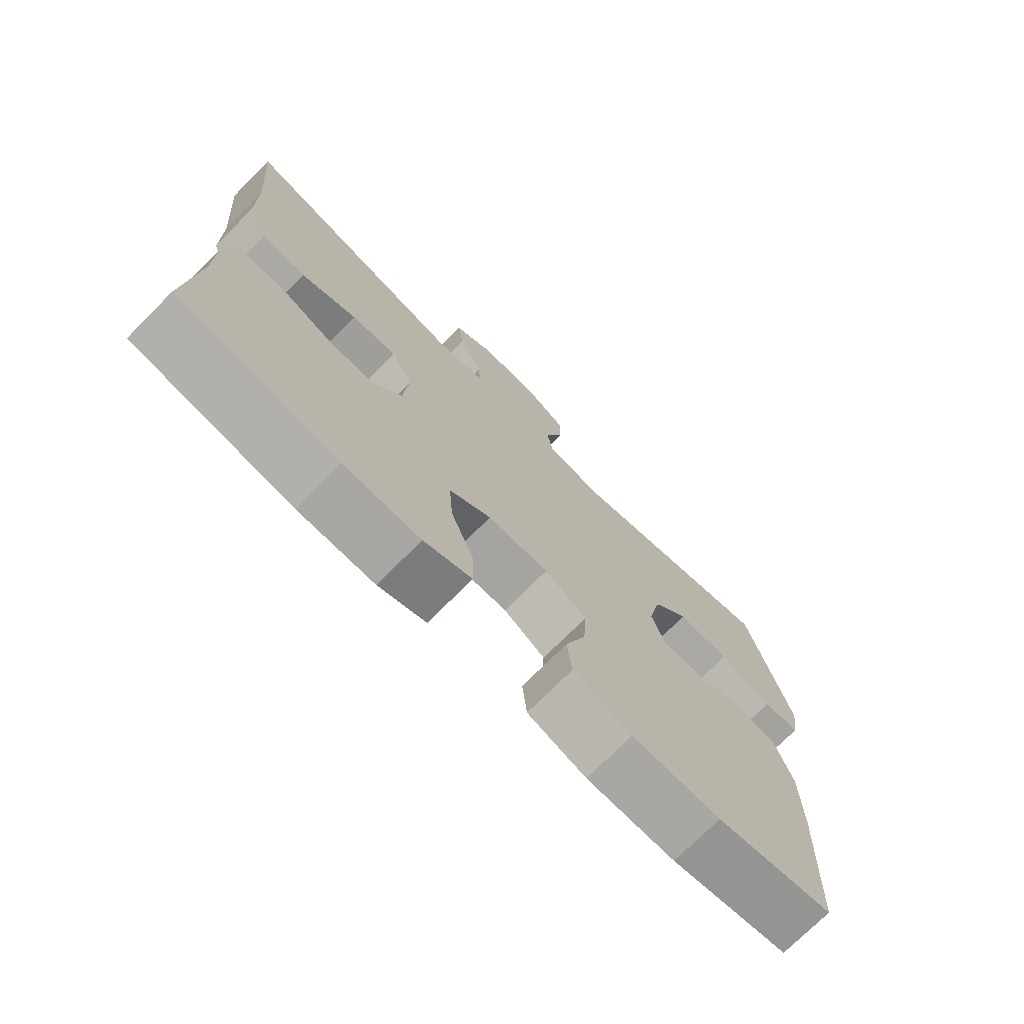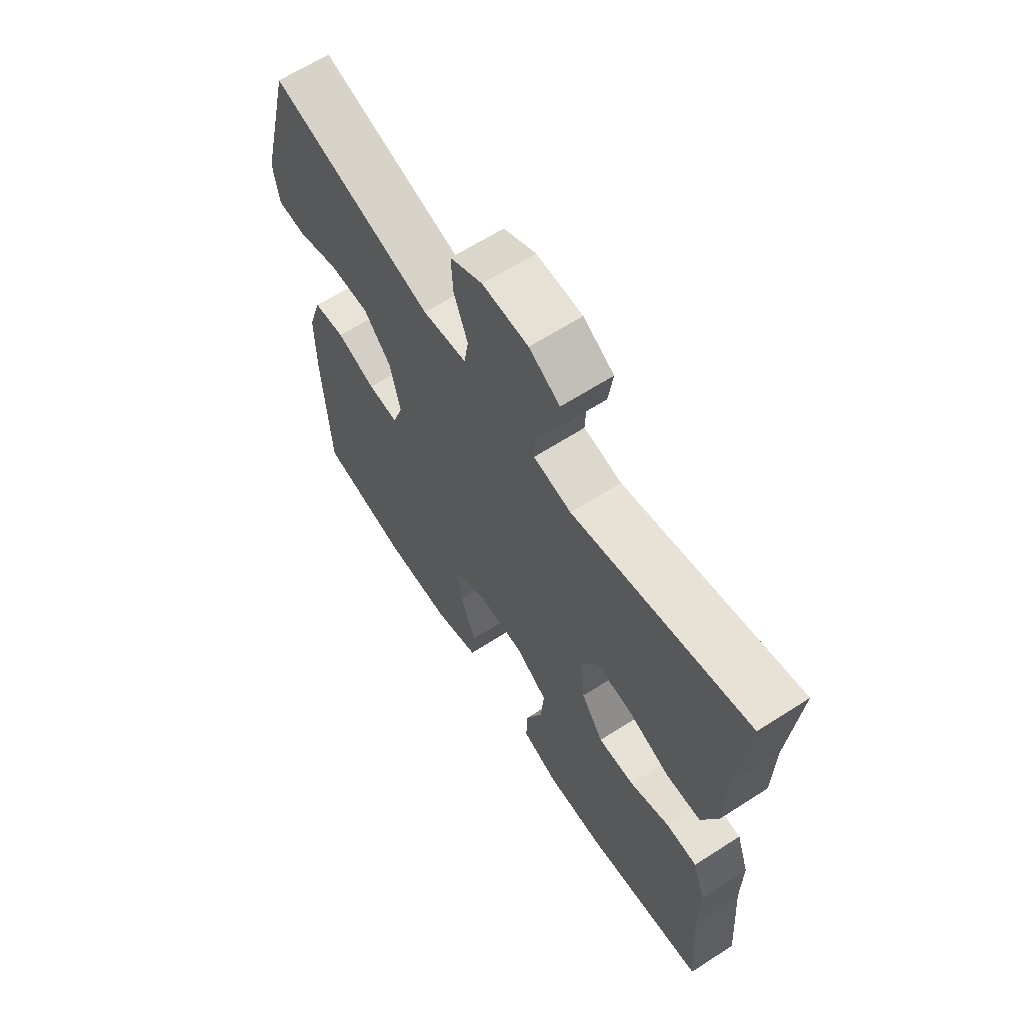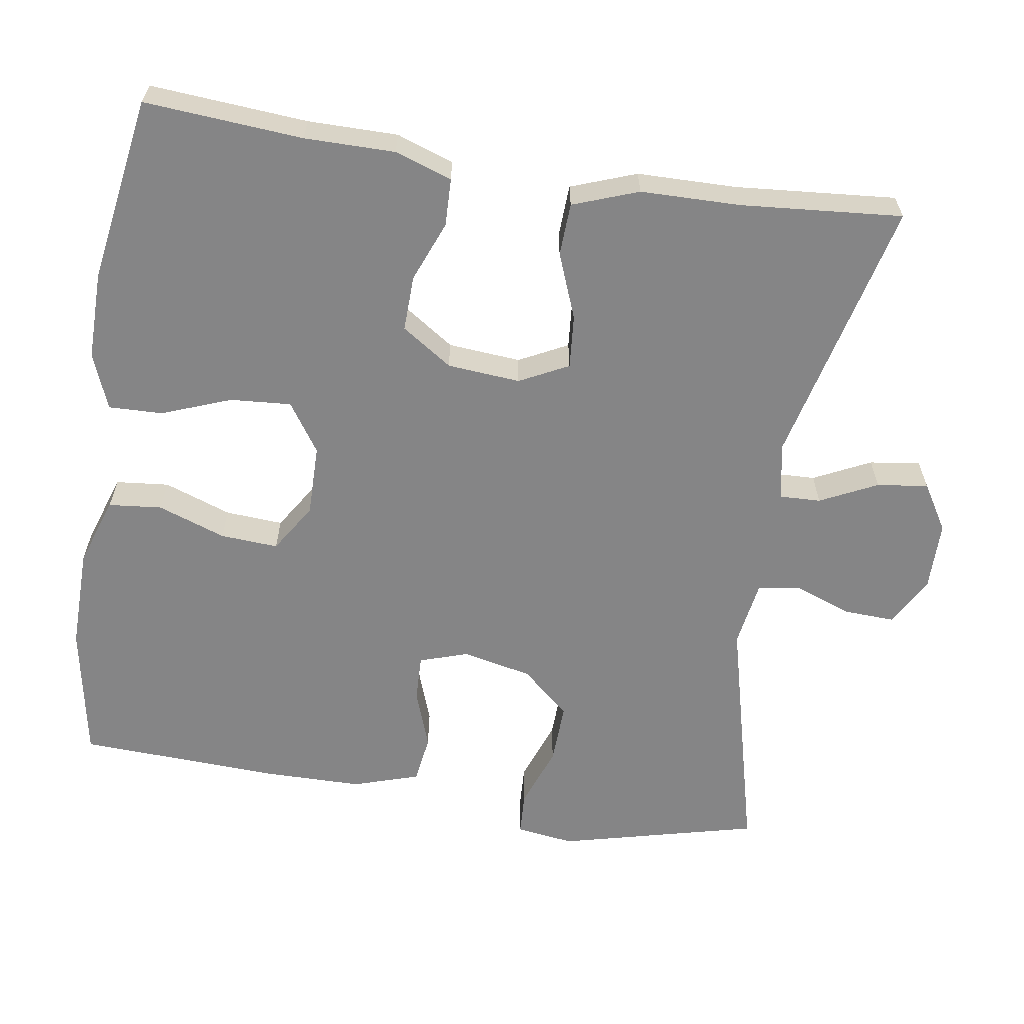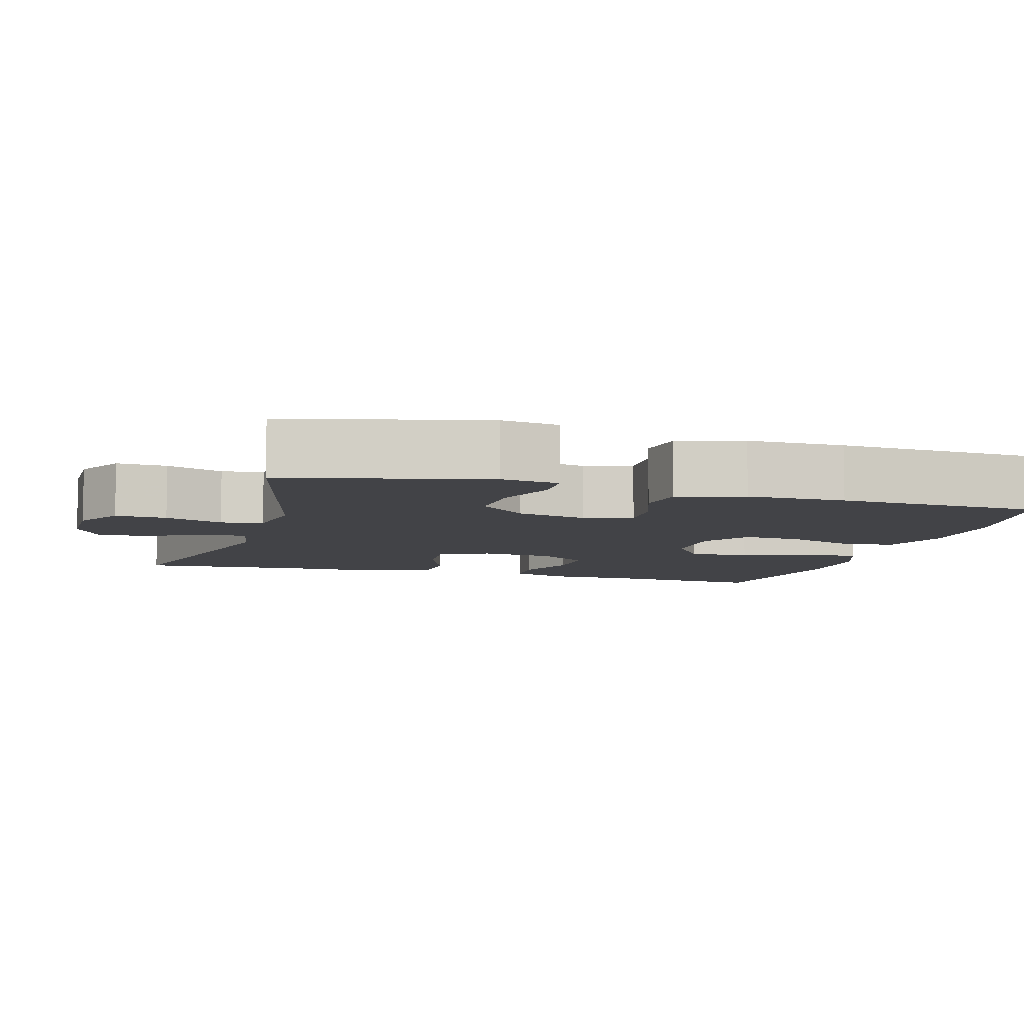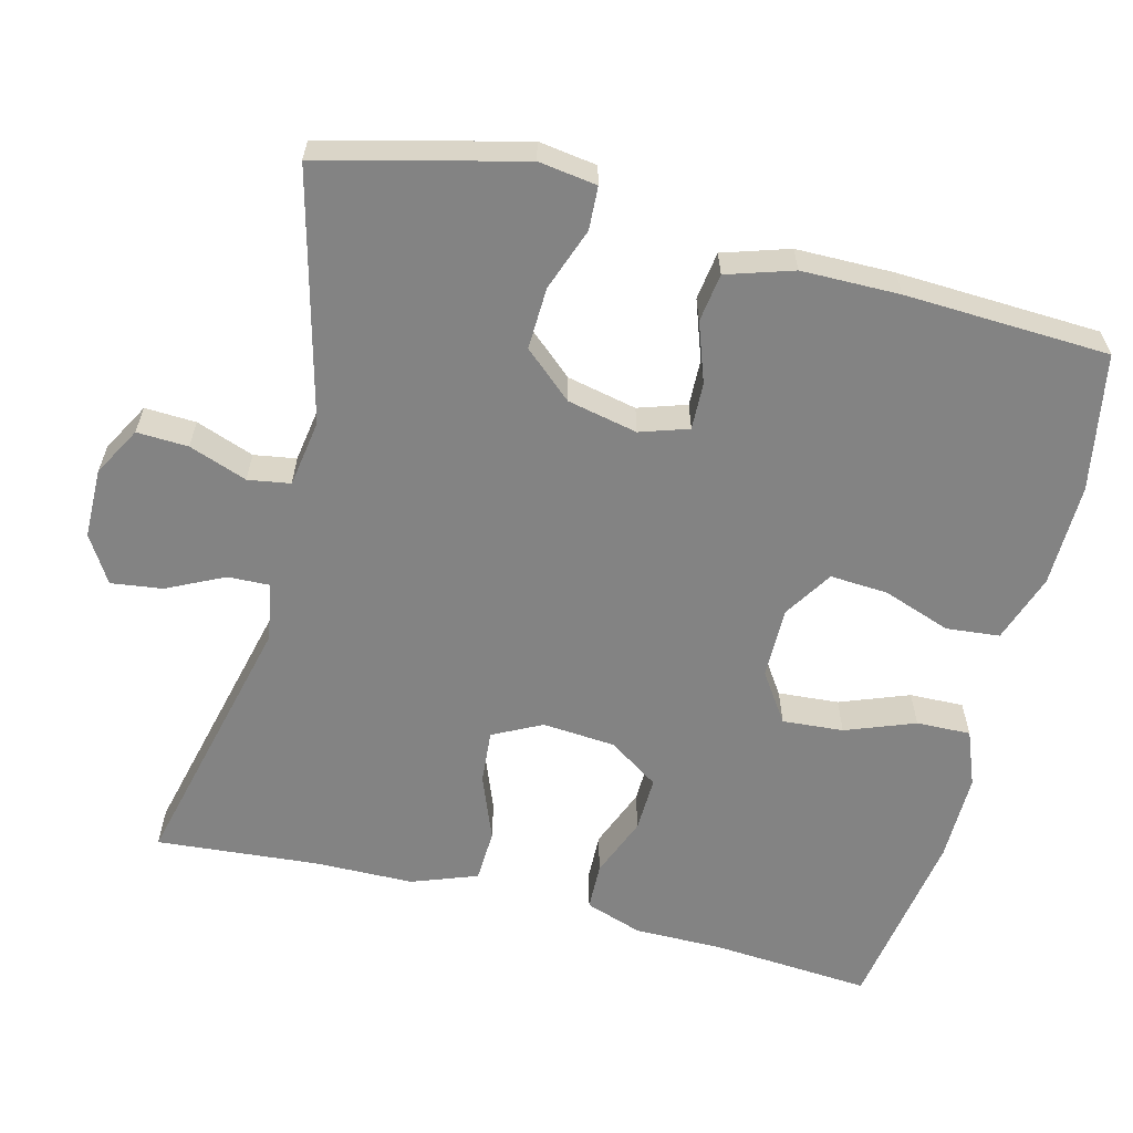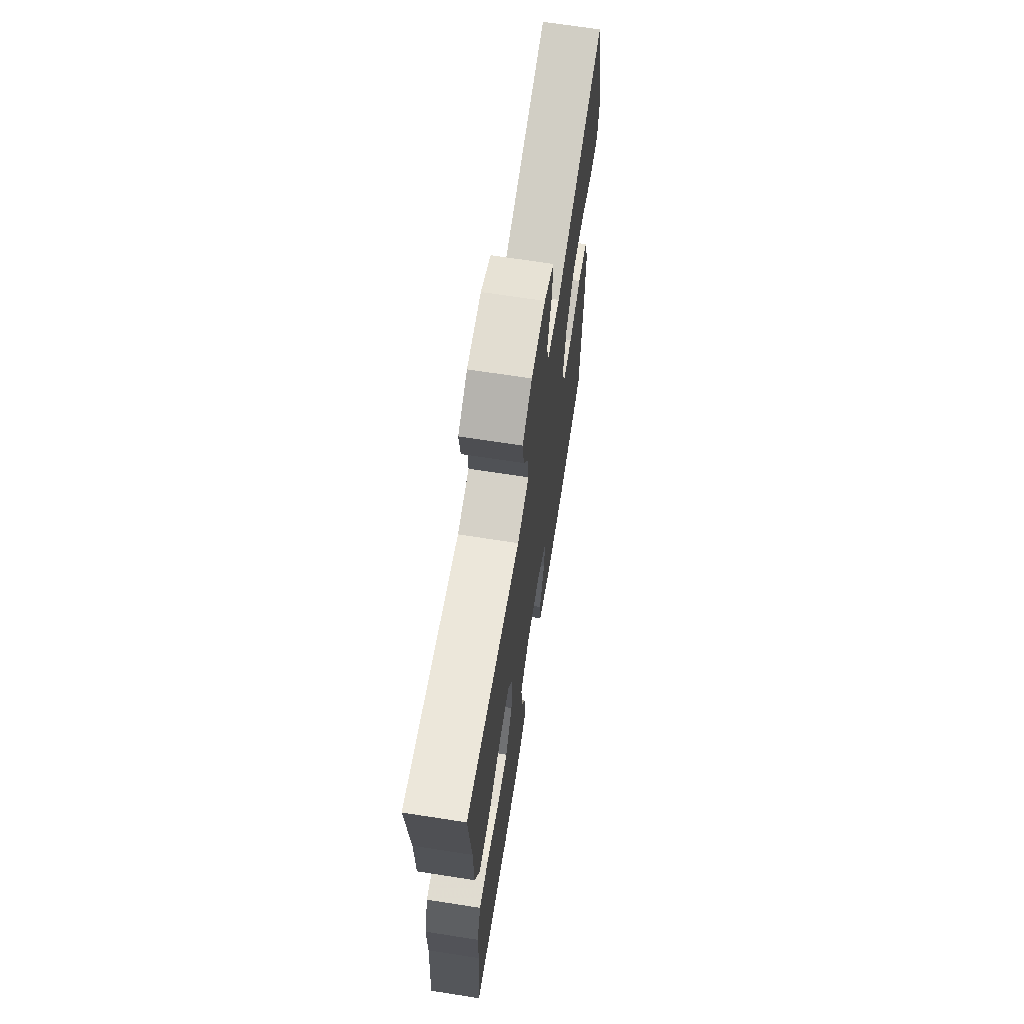
<metadata>
{"format":"obj","ext":"obj","renderer":"f3d","projection":"perspective","resolution":1024,"background":"white","views":[{"elev":-73.9,"azim":-44.9,"up":"+Z"},{"elev":64.5,"azim":-122.9,"up":"+Z"},{"elev":-61.9,"azim":-98.9,"up":"+Y"},{"elev":-7.5,"azim":73.6,"up":"+Y"},{"elev":-61.0,"azim":75.7,"up":"+Y"},{"elev":67.9,"azim":-81.1,"up":"+Z"}]}
</metadata>
<code>
v 0.5 0.07 0.5
v 0.566 0.07 0.235
v 0.555 0.07 0.158
v 0.498 0.07 0.155
v 0.415 0.07 0.185
v 0.333 0.07 0.188
v 0.277 0.07 0.124
v 0.257 0.07 0.031
v 0.278 0.07 -0.033
v 0.34 0.07 -0.031
v 0.419 0.07 -0.003
v 0.483 0.07 -0.012
v 0.511 0.07 -0.1
v 0.512 0.07 -0.23
v 0.5 0.07 -0.5
v 0.319 0.07 -0.533
v 0.182 0.07 -0.531
v 0.091 0.07 -0.5
v 0.084 0.07 -0.429
v 0.116 0.07 -0.339
v 0.121 0.07 -0.262
v 0.056 0.07 -0.221
v -0.039 0.07 -0.222
v -0.104 0.07 -0.266
v -0.098 0.07 -0.347
v -0.063 0.07 -0.439
v -0.061 0.07 -0.511
v -0.135 0.07 -0.54
v -0.253 0.07 -0.539
v -0.5 0.07 -0.5
v -0.484 0.07 -0.29
v -0.484 0.07 -0.17
v -0.458 0.07 -0.094
v -0.395 0.07 -0.092
v -0.314 0.07 -0.124
v -0.24 0.07 -0.126
v -0.195 0.07 -0.059
v -0.187 0.07 0.038
v -0.22 0.07 0.103
v -0.291 0.07 0.097
v -0.378 0.07 0.063
v -0.448 0.07 0.066
v -0.48 0.07 0.153
v -0.482 0.07 0.286
v -0.5 0.07 0.5
v -0.145 0.07 0.415
v -0.068 0.07 0.429
v -0.07 0.07 0.484
v -0.107 0.07 0.56
v -0.116 0.07 0.628
v -0.054 0.07 0.666
v 0.039 0.07 0.667
v 0.104 0.07 0.631
v 0.101 0.07 0.563
v 0.073 0.07 0.486
v 0.082 0.07 0.43
v 0.171 0.07 0.416
v 0.5 0 0.5
v 0.566 0 0.235
v 0.555 0 0.158
v 0.498 0 0.155
v 0.415 0 0.185
v 0.333 0 0.188
v 0.277 0 0.124
v 0.257 0 0.031
v 0.278 0 -0.033
v 0.34 0 -0.031
v 0.419 0 -0.003
v 0.483 0 -0.012
v 0.511 0 -0.1
v 0.512 0 -0.23
v 0.5 0 -0.5
v 0.319 0 -0.533
v 0.182 0 -0.531
v 0.091 0 -0.5
v 0.084 0 -0.429
v 0.116 0 -0.339
v 0.121 0 -0.262
v 0.056 0 -0.221
v -0.039 0 -0.222
v -0.104 0 -0.266
v -0.098 0 -0.347
v -0.063 0 -0.439
v -0.061 0 -0.511
v -0.135 0 -0.54
v -0.253 0 -0.539
v -0.5 0 -0.5
v -0.484 0 -0.29
v -0.484 0 -0.17
v -0.458 0 -0.094
v -0.395 0 -0.092
v -0.314 0 -0.124
v -0.24 0 -0.126
v -0.195 0 -0.059
v -0.187 0 0.038
v -0.22 0 0.103
v -0.291 0 0.097
v -0.378 0 0.063
v -0.448 0 0.066
v -0.48 0 0.153
v -0.482 0 0.286
v -0.5 0 0.5
v -0.145 0 0.415
v -0.068 0 0.429
v -0.07 0 0.484
v -0.107 0 0.56
v -0.116 0 0.628
v -0.054 0 0.666
v 0.039 0 0.667
v 0.104 0 0.631
v 0.101 0 0.563
v 0.073 0 0.486
v 0.082 0 0.43
v 0.171 0 0.416
f 53 54 55
f 52 53 55
f 51 52 55
f 50 51 55
f 49 50 55
f 48 49 55
f 47 48 55 56
f 46 47 56 57
f 44 45 46
f 44 46 57
f 43 44 57
f 42 43 57
f 41 42 57
f 40 41 57
f 33 34 35
f 32 33 35
f 31 32 35
f 31 35 36
f 30 31 36
f 29 30 36
f 28 29 36
f 27 28 36
f 26 27 36
f 25 26 36
f 24 25 36 37
f 18 19 20
f 17 18 20
f 16 17 20
f 15 16 20
f 14 15 20
f 13 14 20
f 12 13 20
f 11 12 20
f 10 11 20
f 9 10 20 21
f 8 9 21 22
f 3 4 5
f 2 3 5
f 1 2 5
f 57 1 5
f 57 5 6
f 39 40 57 6
f 38 39 6 7
f 38 7 8
f 37 38 8
f 24 37 8
f 23 24 8
f 8 22 23
f 112 111 110
f 112 110 109
f 112 109 108
f 112 108 107
f 112 107 106
f 112 106 105
f 113 112 105 104
f 114 113 104 103
f 103 102 101
f 114 103 101
f 114 101 100
f 114 100 99
f 114 99 98
f 114 98 97
f 92 91 90
f 92 90 89
f 92 89 88
f 93 92 88
f 93 88 87
f 93 87 86
f 93 86 85
f 93 85 84
f 93 84 83
f 93 83 82
f 94 93 82 81
f 77 76 75
f 77 75 74
f 77 74 73
f 77 73 72
f 77 72 71
f 77 71 70
f 77 70 69
f 77 69 68
f 77 68 67
f 78 77 67 66
f 79 78 66 65
f 62 61 60
f 62 60 59
f 62 59 58
f 62 58 114
f 63 62 114
f 63 114 97 96
f 64 63 96 95
f 65 64 95
f 65 95 94
f 65 94 81
f 65 81 80
f 80 79 65
f 1 58 59 2
f 2 59 60 3
f 3 60 61 4
f 4 61 62 5
f 5 62 63 6
f 6 63 64 7
f 7 64 65 8
f 8 65 66 9
f 9 66 67 10
f 10 67 68 11
f 11 68 69 12
f 12 69 70 13
f 13 70 71 14
f 14 71 72 15
f 15 72 73 16
f 16 73 74 17
f 17 74 75 18
f 18 75 76 19
f 19 76 77 20
f 20 77 78 21
f 21 78 79 22
f 22 79 80 23
f 23 80 81 24
f 24 81 82 25
f 25 82 83 26
f 26 83 84 27
f 27 84 85 28
f 28 85 86 29
f 29 86 87 30
f 30 87 88 31
f 31 88 89 32
f 32 89 90 33
f 33 90 91 34
f 34 91 92 35
f 35 92 93 36
f 36 93 94 37
f 37 94 95 38
f 38 95 96 39
f 39 96 97 40
f 40 97 98 41
f 41 98 99 42
f 42 99 100 43
f 43 100 101 44
f 44 101 102 45
f 45 102 103 46
f 46 103 104 47
f 47 104 105 48
f 48 105 106 49
f 49 106 107 50
f 50 107 108 51
f 51 108 109 52
f 52 109 110 53
f 53 110 111 54
f 54 111 112 55
f 55 112 113 56
f 56 113 114 57
f 57 114 58 1

</code>
